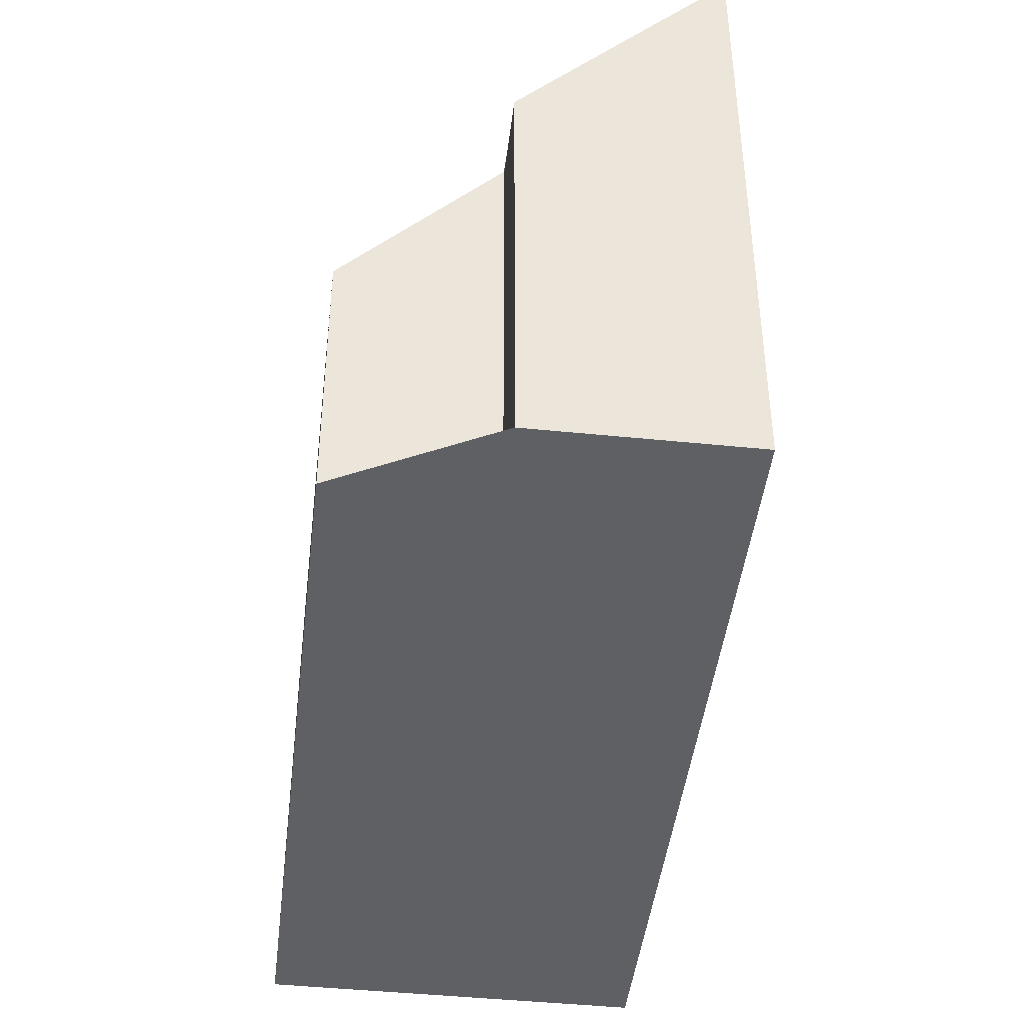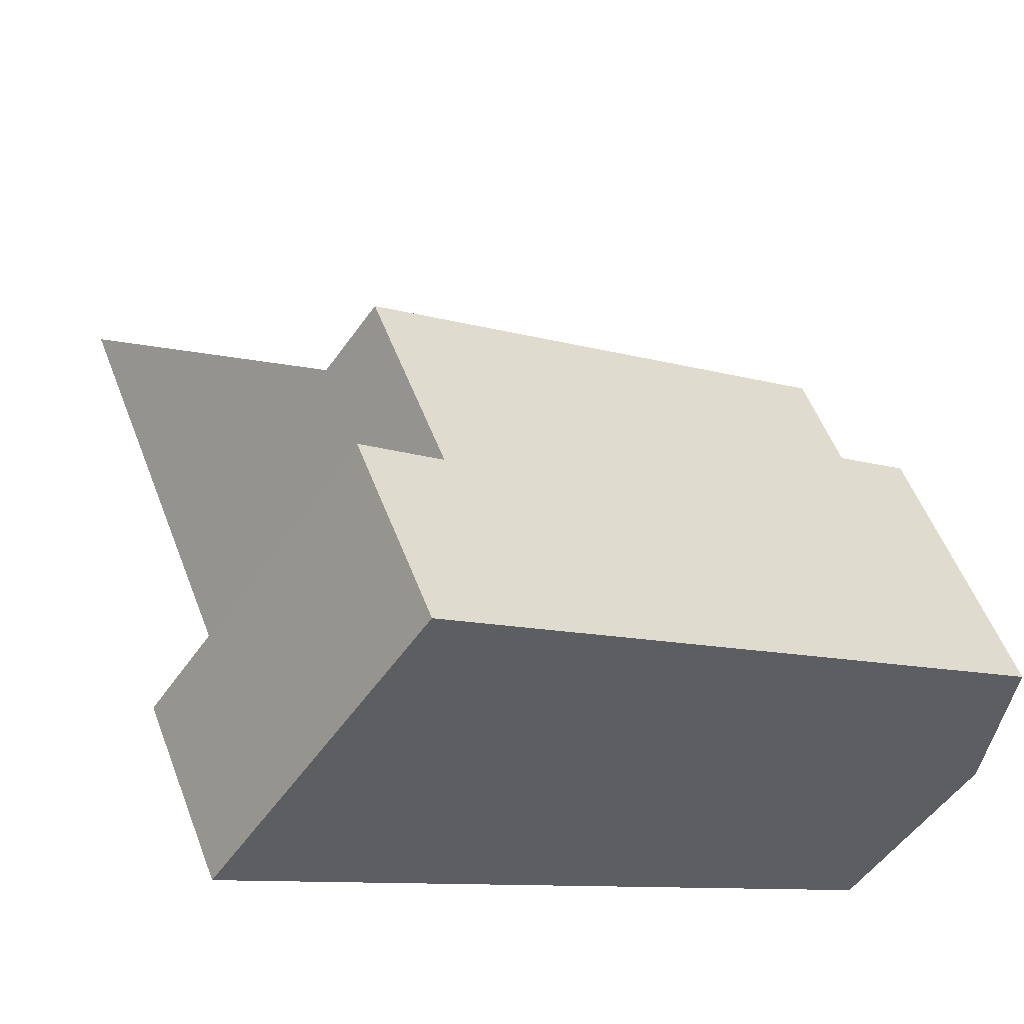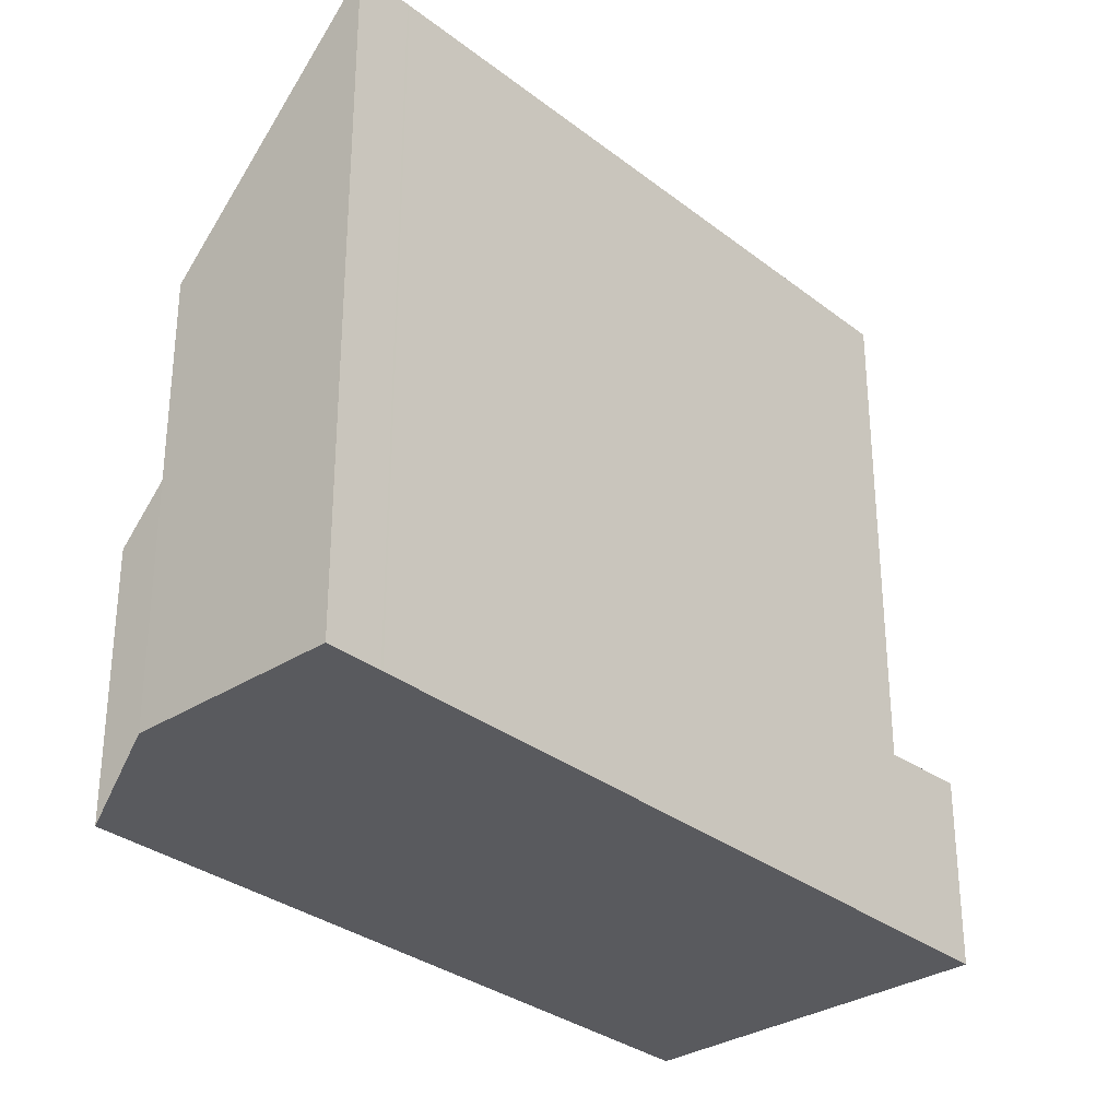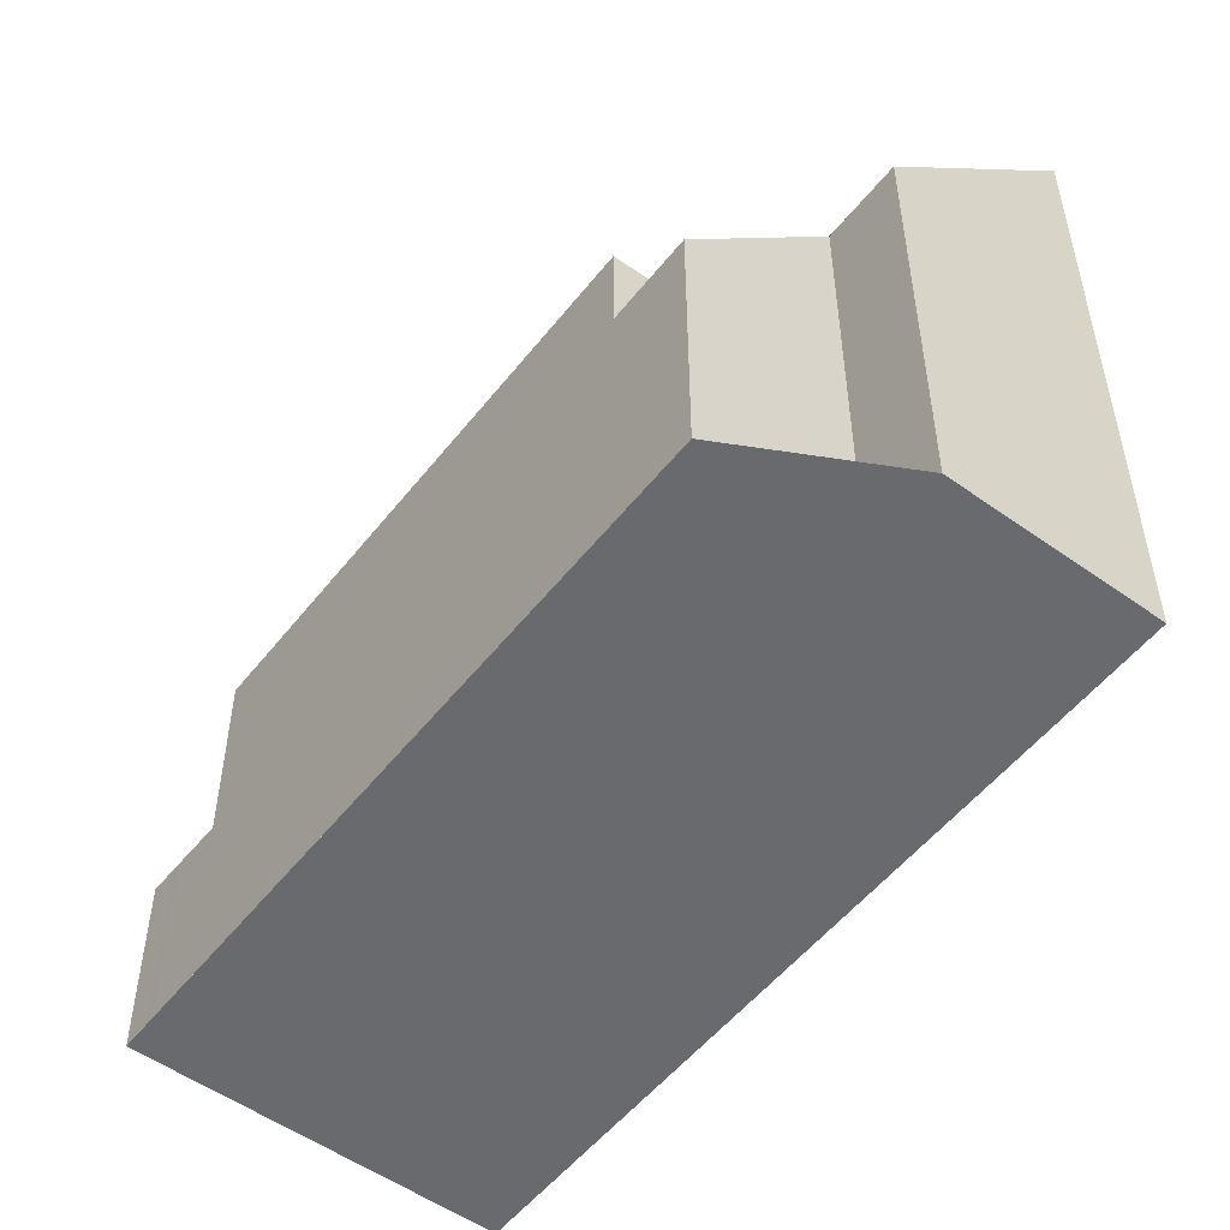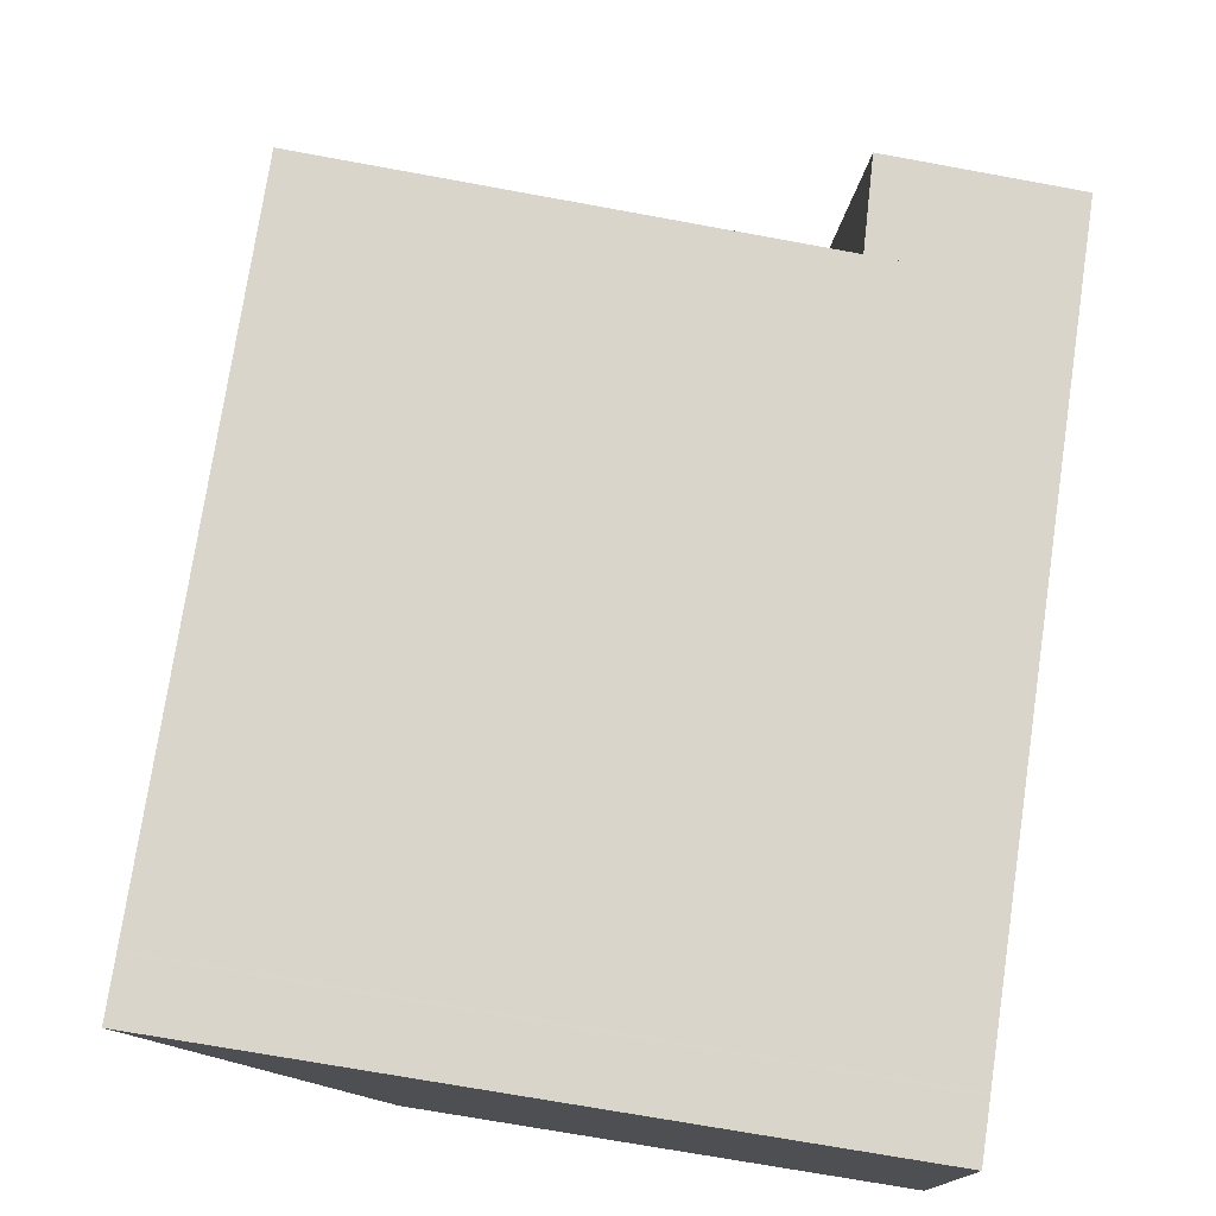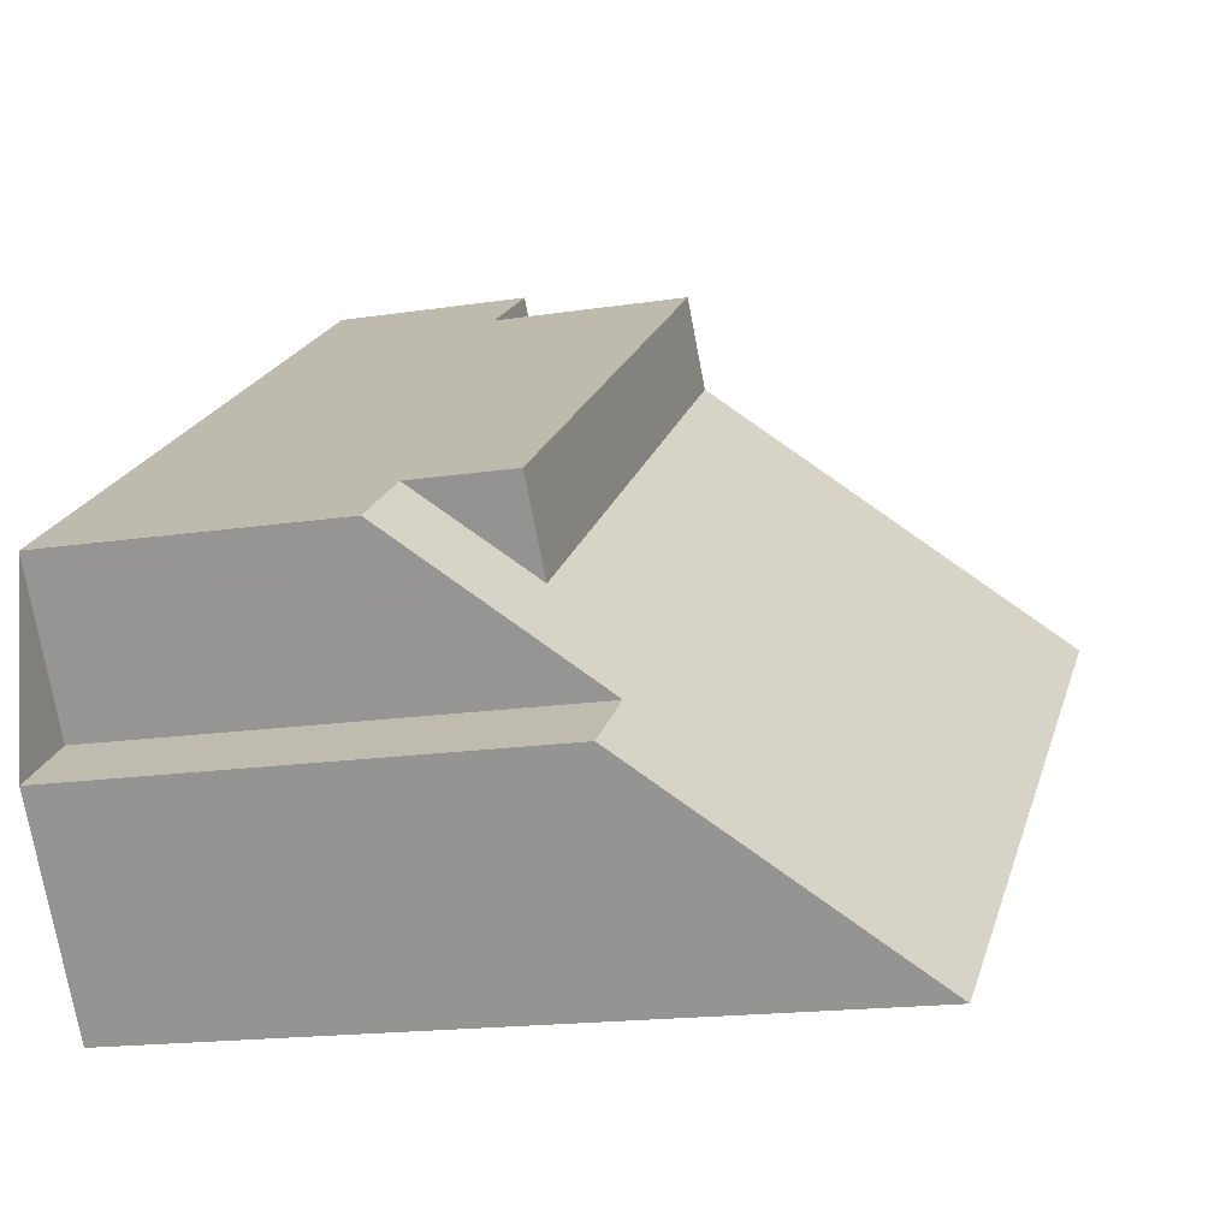
<metadata>
{"format":"obj","ext":"obj","renderer":"f3d","projection":"perspective","resolution":1024,"background":"white","views":[{"elev":-44.7,"azim":-61.6,"up":"+Z"},{"elev":53.9,"azim":159.4,"up":"+Y"},{"elev":-31.6,"azim":-12.4,"up":"+Z"},{"elev":-53.1,"azim":-92.3,"up":"+Z"},{"elev":-70.4,"azim":79.6,"up":"+Y"},{"elev":-16.8,"azim":-72.7,"up":"+Y"}]}
</metadata>
<code>
v -2177 -1887 9.923
v -2179 -1884 6.502
v -2178 -1884 6.503
v -2179 -1882 4.015
v -2170 -1876 2.743
v -2167 -1880 2.762
v -2179 -1883 5.472
v -2179 -1882 4.022
v -2171 -1877 5.436
v -2168 -1881 9.934
v -2172 -1876 4.045
v -2178 -1881 4.019
v -2168 -1881 5.508
v -2171 -1877 5.436
v -2178 -1881 5.444
v -2177 -1882 5.467
v -2172 -1876 5.413
v -2168 -1880 2.738
v -2171 -1876 2.719
v -2168 -1881 2.71
v -2172 -1876 2.691
v -2172 -1876 2.691
v -2168 -1881 2.71
v -2176 -1880 5.435
v -2178 -1881 5.444
v -2178 -1881 4.024
v -2168 -1881 9.934
v -2172 -1876 5.413
v -2171 -1877 5.436
v -2177 -1887 9.911
v -2168 -1881 9.922
v -2167 -1880 2.762
v -2168 -1880 2.738
v -2168 -1881 2.71
v -2168 -1881 5.508
v -2168 -1881 9.922
v -2168 -1881 2.71
v -2176 -1886 9.912
v -2176 -1886 9.924
v -2178 -1884 6.503
v -2168 -1880 2.74
v -2171 -1876 2.72
v -2168 -1880 2.74
v -2171 -1876 2.727
v -2168 -1880 2.747
v -2168 -1880 2.747
v -2175 -1885 9.925
v -2175 -1885 9.913
v -2177 -1882 5.467
v -2177 -1882 5.467
v -2178 -1881 5.444
v -2178 -1881 4.024
v -2178 -1881 4.019
v -2178 -1881 5.444
v -2170 -1878 6.465
v -2177 -1883 6.457
v -2170 -1878 2.728
v -2170 -1878 2.727
v -2169 -1877 2.751
v -2170 -1878 2.735
v -2178 -1884 6.455
v -2170 -1878 2.699
v -2170 -1878 2.699
v -2170 -1878 5.452
v -2170 -1878 6.465
v -2177 -1886 9.912
v -2177 -1886 9.924
v -2178 -1884 6.503
v -2177 -1887 9.923
v -2177 -1887 9.911
v -2179 -1884 6.502
v -2177 -1887 9.911
v -2177 -1887 9.923
v -2177 -1887 0
v -2177 -1887 0
v -2179 -1884 6.502
v -2179 -1884 6.502
v -2179 -1884 0
v -2179 -1884 0
v -2178 -1884 6.455
v -2178 -1884 6.503
v -2178 -1884 0
v -2178 -1884 0
v -2178 -1881 4.019
v -2179 -1882 4.015
v -2179 -1882 0
v -2178 -1881 0
v -2169 -1877 2.751
v -2170 -1876 2.743
v -2170 -1876 0
v -2169 -1877 4.441e-16
v -2168 -1880 2.747
v -2167 -1880 2.762
v -2167 -1880 0
v -2168 -1880 0
v -2179 -1882 4.022
v -2179 -1883 5.472
v -2179 -1883 -8.882e-16
v -2179 -1882 0
v -2179 -1882 4.015
v -2179 -1882 4.022
v -2179 -1882 0
v -2179 -1882 0
v -2168 -1881 2.71
v -2168 -1880 2.738
v -2168 -1880 -4.441e-16
v -2168 -1881 0
v -2171 -1876 2.72
v -2171 -1876 2.719
v -2171 -1876 0
v -2171 -1876 0
v -2171 -1876 2.719
v -2172 -1876 2.691
v -2172 -1876 0
v -2171 -1876 0
v -2172 -1876 5.413
v -2176 -1880 5.435
v -2176 -1880 0
v -2172 -1876 -8.882e-16
v -2175 -1885 9.925
v -2168 -1881 9.934
v -2168 -1881 0
v -2175 -1885 0
v -2179 -1884 6.502
v -2177 -1887 9.911
v -2177 -1887 0
v -2179 -1884 0
v -2167 -1880 2.762
v -2167 -1880 2.762
v -2167 -1880 0
v -2167 -1880 0
v -2177 -1886 9.924
v -2176 -1886 9.924
v -2176 -1886 0
v -2177 -1886 0
v -2178 -1884 6.503
v -2178 -1884 6.503
v -2178 -1884 0
v -2178 -1884 0
v -2171 -1876 2.727
v -2171 -1876 2.72
v -2171 -1876 0
v -2171 -1876 0
v -2168 -1880 2.738
v -2168 -1880 2.74
v -2168 -1880 4.441e-16
v -2168 -1880 -4.441e-16
v -2170 -1876 2.743
v -2171 -1876 2.727
v -2171 -1876 0
v -2170 -1876 0
v -2168 -1880 2.74
v -2168 -1880 2.747
v -2168 -1880 0
v -2168 -1880 4.441e-16
v -2176 -1886 9.924
v -2175 -1885 9.925
v -2175 -1885 0
v -2176 -1886 0
v -2176 -1880 5.435
v -2178 -1881 5.444
v -2178 -1881 0
v -2176 -1880 0
v -2167 -1880 2.762
v -2169 -1877 2.751
v -2169 -1877 4.441e-16
v -2167 -1880 0
v -2179 -1883 5.472
v -2178 -1884 6.455
v -2178 -1884 0
v -2179 -1883 -8.882e-16
v -2177 -1887 9.923
v -2177 -1886 9.924
v -2177 -1886 0
v -2177 -1887 0
v -2178 -1884 6.503
v -2178 -1884 6.503
v -2178 -1884 8.882e-16
v -2178 -1884 0
v -2177 -1887 9.923
v -2177 -1887 9.923
v -2177 -1887 0
v -2177 -1887 0
v -2178 -1884 6.503
v -2179 -1884 6.502
v -2179 -1884 0
v -2178 -1884 8.882e-16
v -2177 -1887 0
v -2179 -1884 0
v -2178 -1884 0
v -2179 -1882 0
v -2170 -1876 0
v -2167 -1880 0
f 70 66 67 69
f 51 24 28 29 50
f 57 42 44 60
f 64 14 11 22 63
f 17 11 14
f 65 14 64
f 26 16 25
f 62 21 19 58
f 54 24 51
f 25 15 12 26
f 71 68 66 70
f 46 43 41 45
f 34 23 13 35
f 35 13 10 36
f 33 18 20 37
f 48 31 27 47
f 55 31 48 56
f 58 19 42 57
f 43 18 33 41
f 60 44 5 59
f 45 32 6 46
f 47 39 38 48
f 56 48 38 40 3 61
f 49 7 8 52
f 52 8 4 53
f 56 49 9 55
f 57 41 33 58
f 59 32 45 60
f 61 7 49 56
f 60 45 41 57
f 63 34 35 64
f 64 35 36 65
f 58 33 37 62
f 66 38 39 67
f 68 40 38 66
f 69 1 30 70
f 70 30 2 71
f 73 74 75 72
f 77 78 79 76
f 81 82 83 80
f 85 86 87 84
f 89 90 91 88
f 93 94 95 92
f 97 98 99 96
f 101 102 103 100
f 105 106 107 104
f 109 110 111 108
f 113 114 115 112
f 117 118 119 116
f 121 122 123 120
f 125 126 127 124
f 129 130 131 128
f 133 134 135 132
f 137 138 139 136
f 141 142 143 140
f 145 146 147 144
f 149 150 151 148
f 153 154 155 152
f 157 158 159 156
f 161 162 163 160
f 165 166 167 164
f 169 170 171 168
f 173 174 175 172
f 177 178 179 176
f 181 182 183 180
f 185 186 187 184
f 189 190 191 192 193 188

</code>
